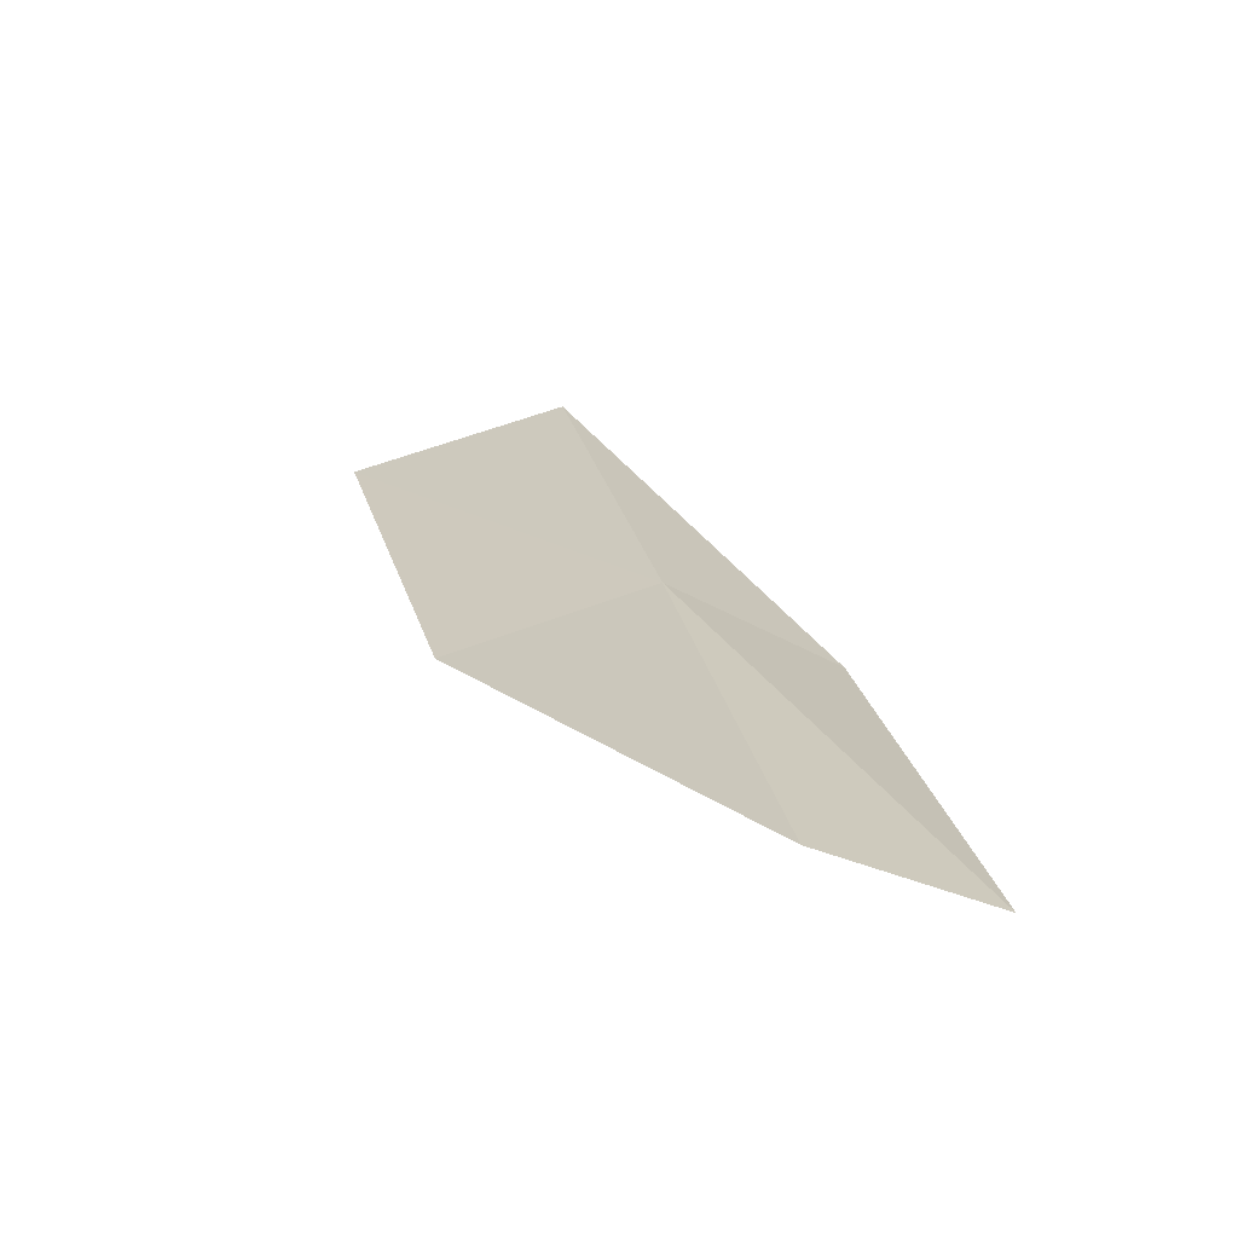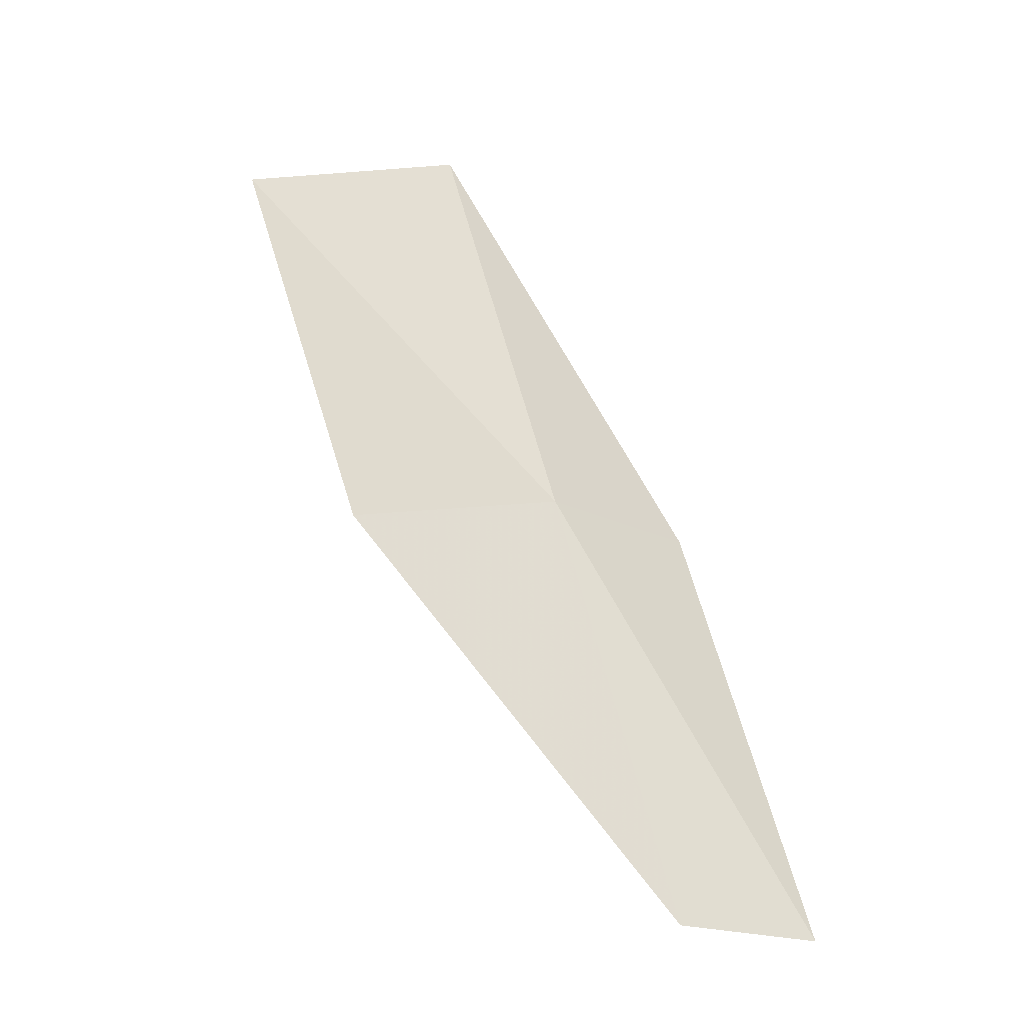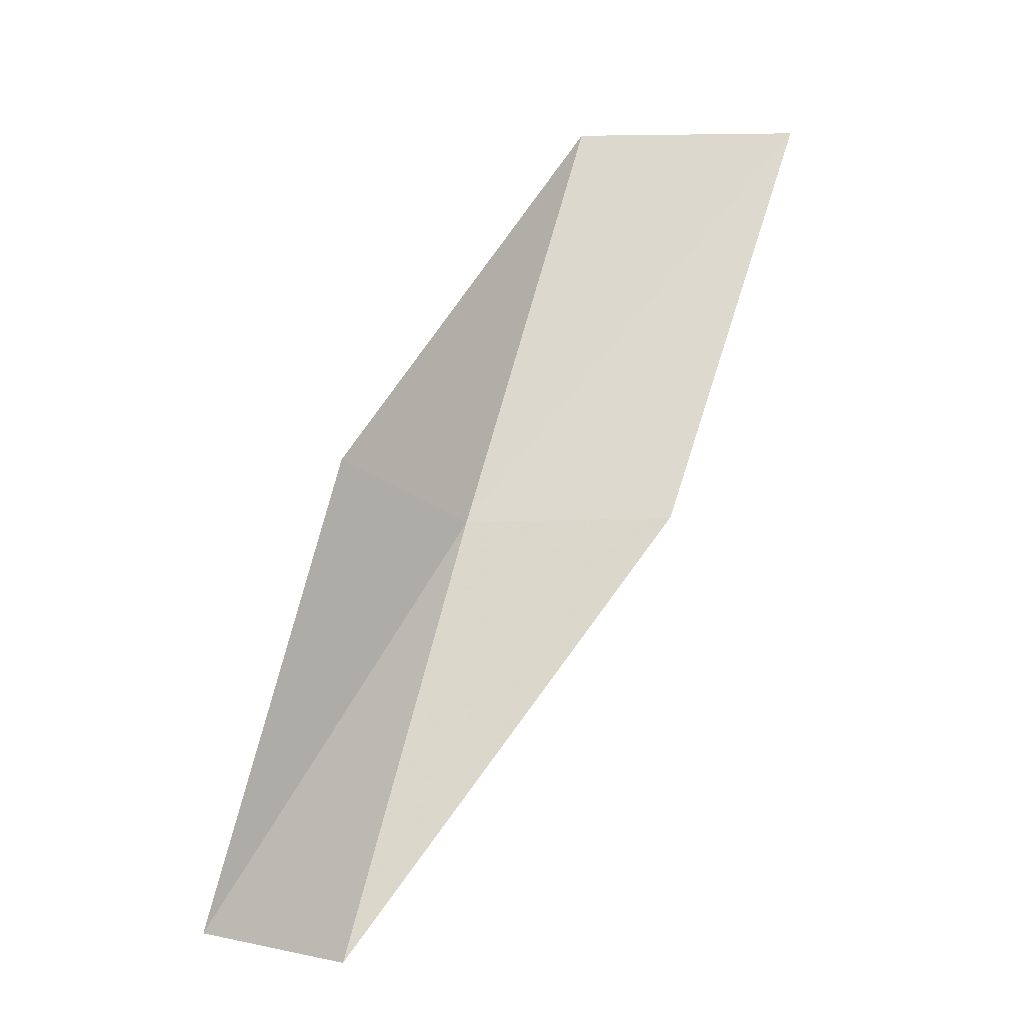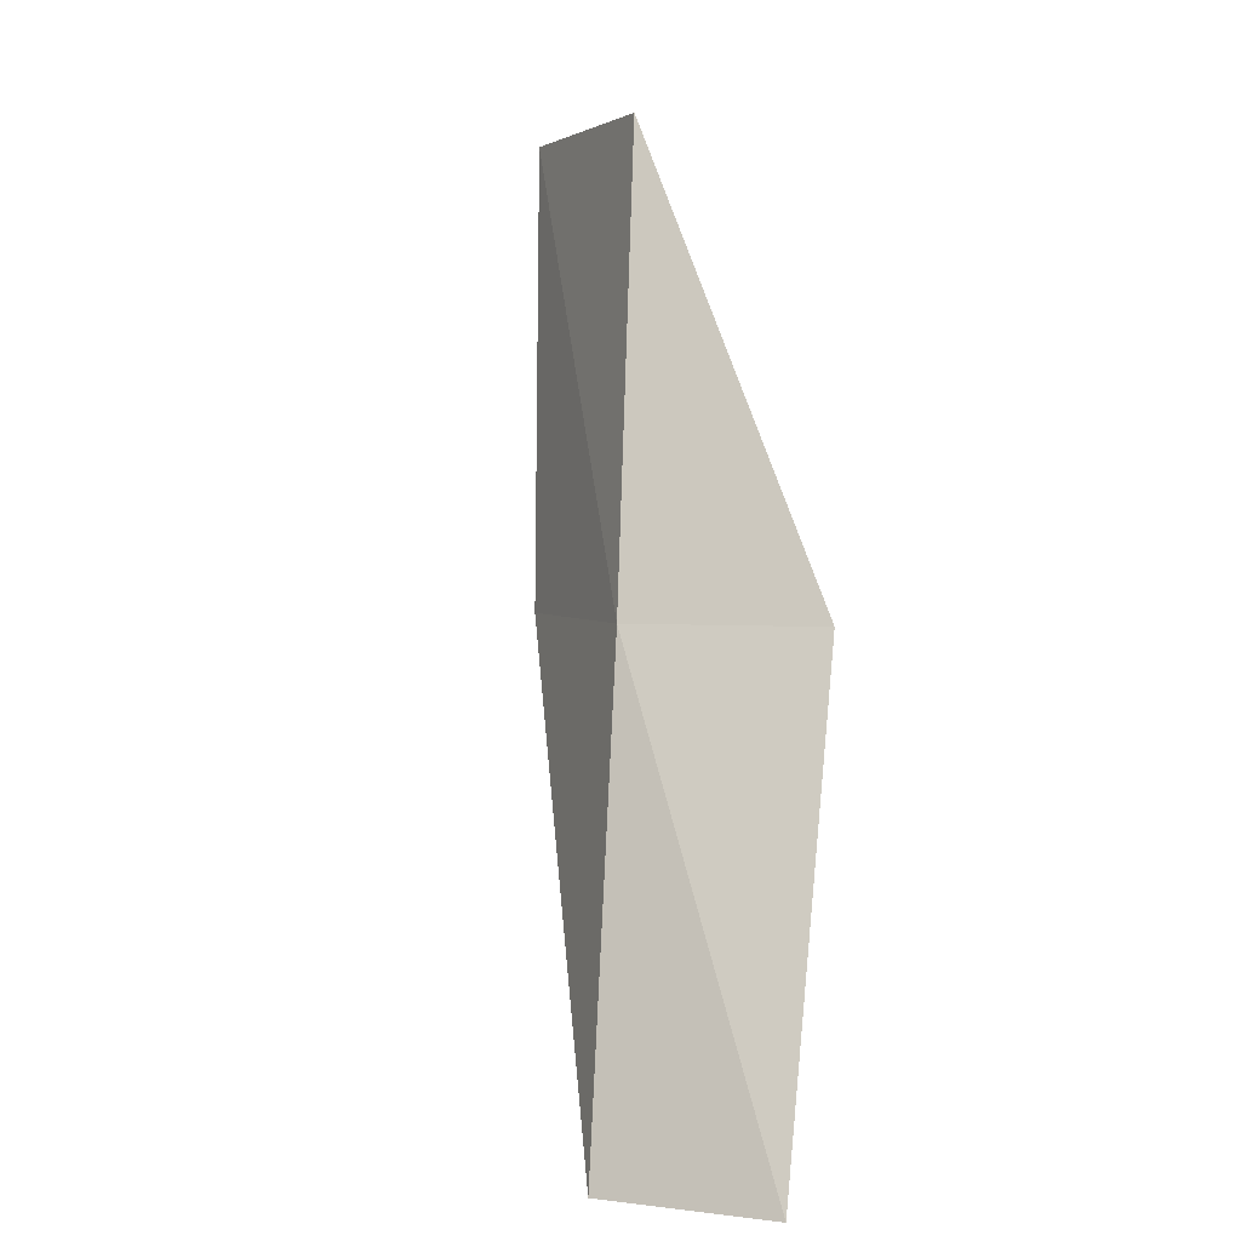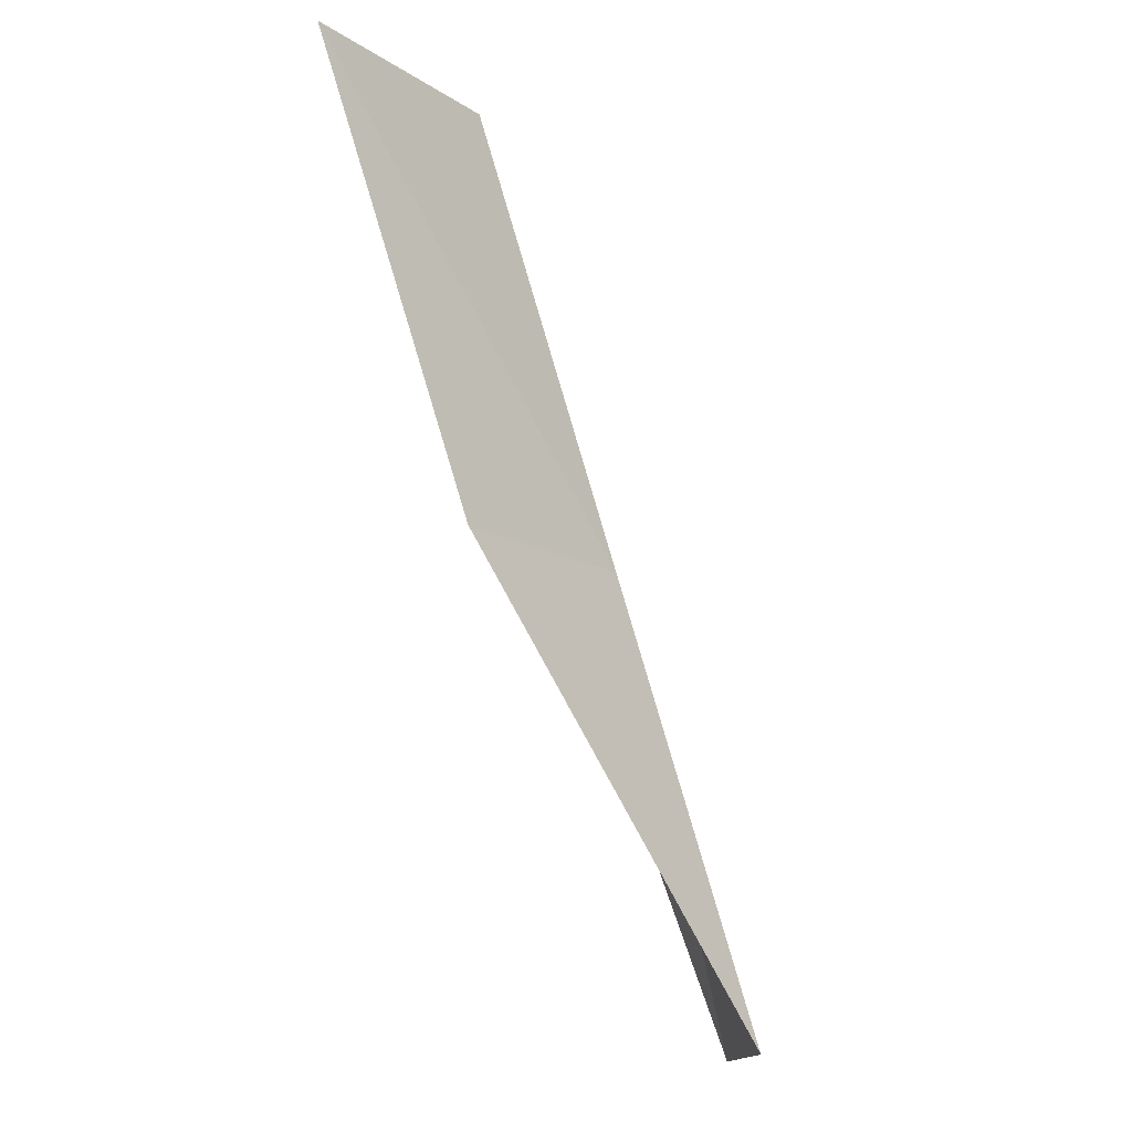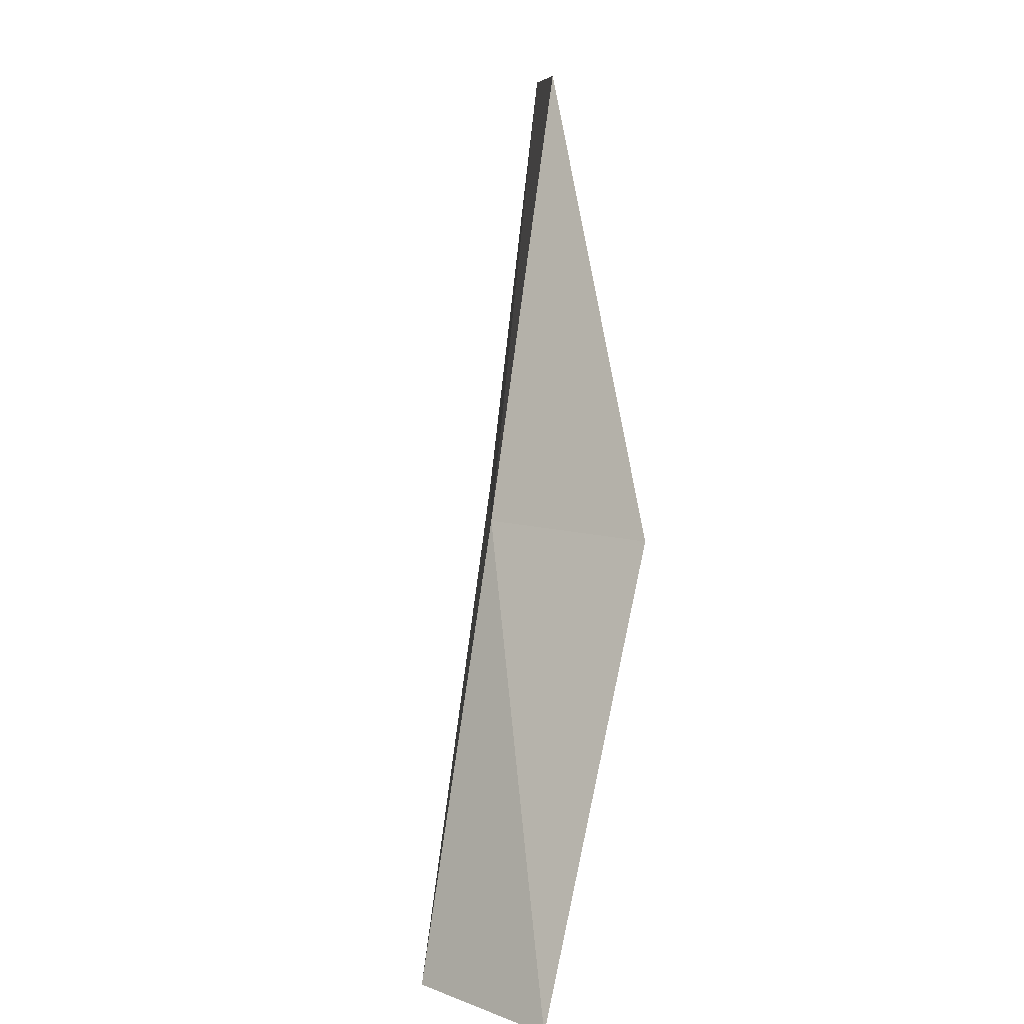
<metadata>
{"format":"obj","ext":"obj","renderer":"f3d","projection":"perspective","resolution":1024,"background":"white","views":[{"elev":-52.2,"azim":0.1,"up":"+Z"},{"elev":-20.6,"azim":-11.9,"up":"+Z"},{"elev":-26.7,"azim":160.9,"up":"+Z"},{"elev":2.8,"azim":46.7,"up":"+Z"},{"elev":-14.7,"azim":-73.9,"up":"+Z"},{"elev":10.3,"azim":66.5,"up":"+Z"}]}
</metadata>
<code>
v 11.18 27.48 26.15
v 12.75 28.39 26.15
v 10.26 28.56 30.51
v 8.123 29.34 30.51
v 9.254 28.29 26.15
v 13.52 27.01 21.79
v 12.03 26.38 21.79
f 1 3 2
f 1 5 4
f 1 4 3
f 1 6 7
f 1 2 6
f 1 7 5

</code>
